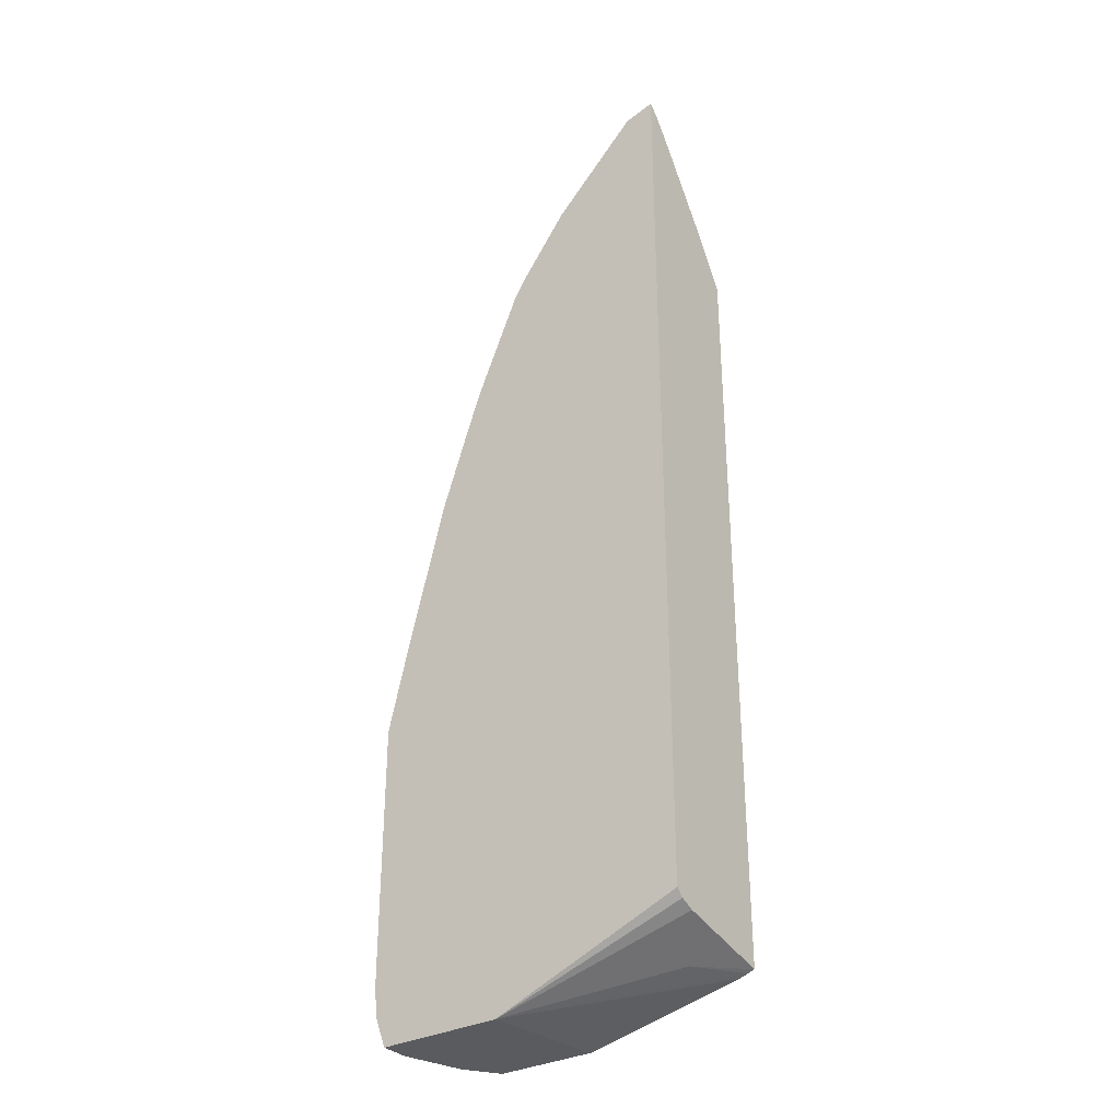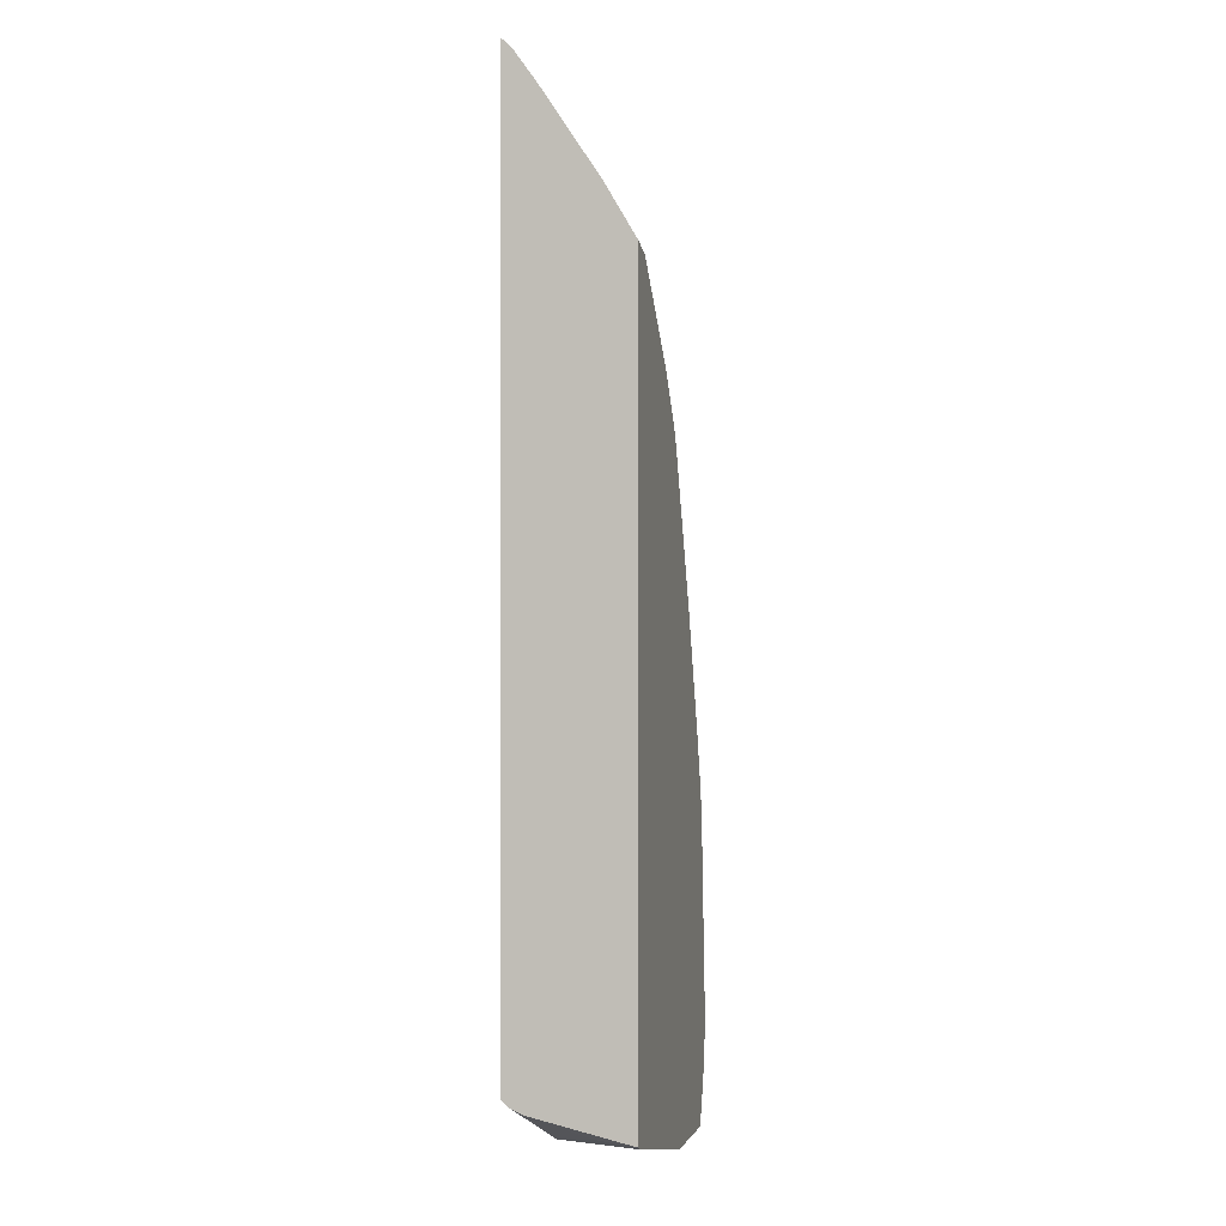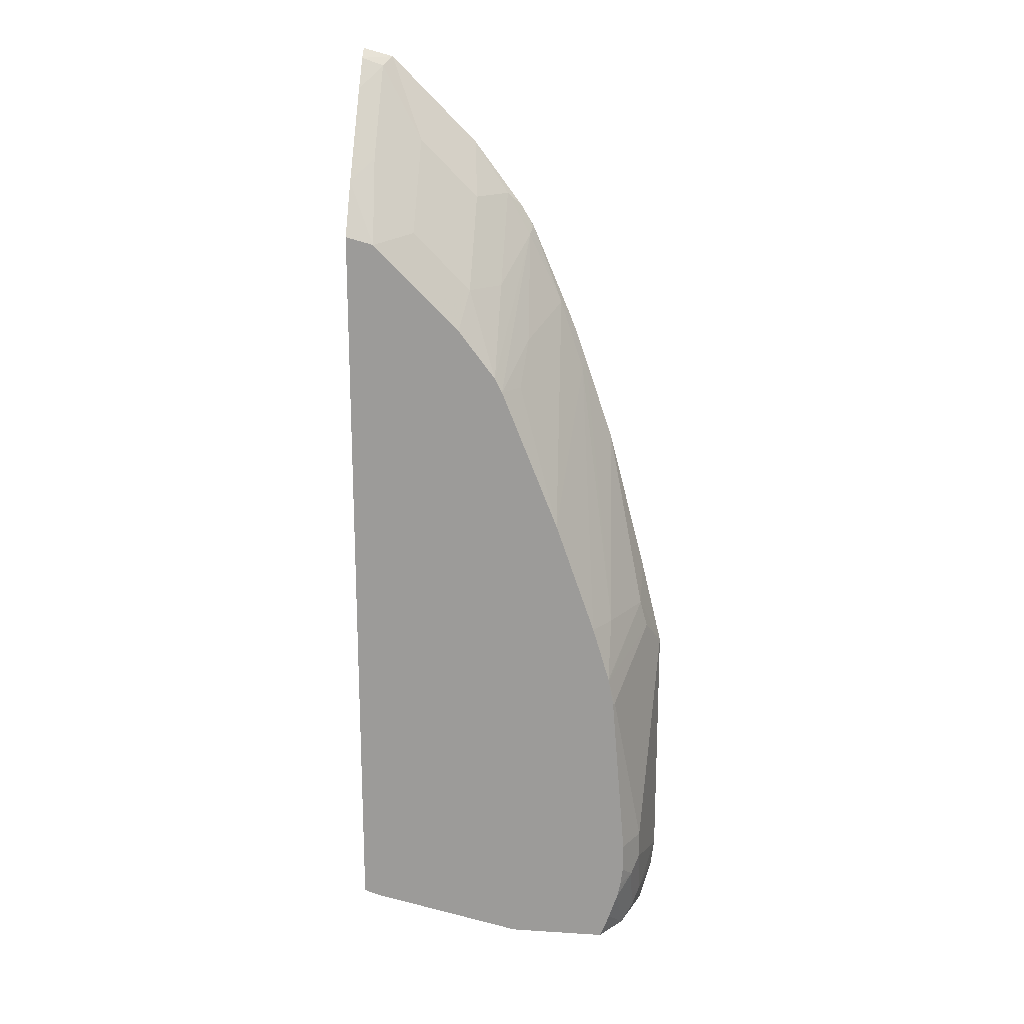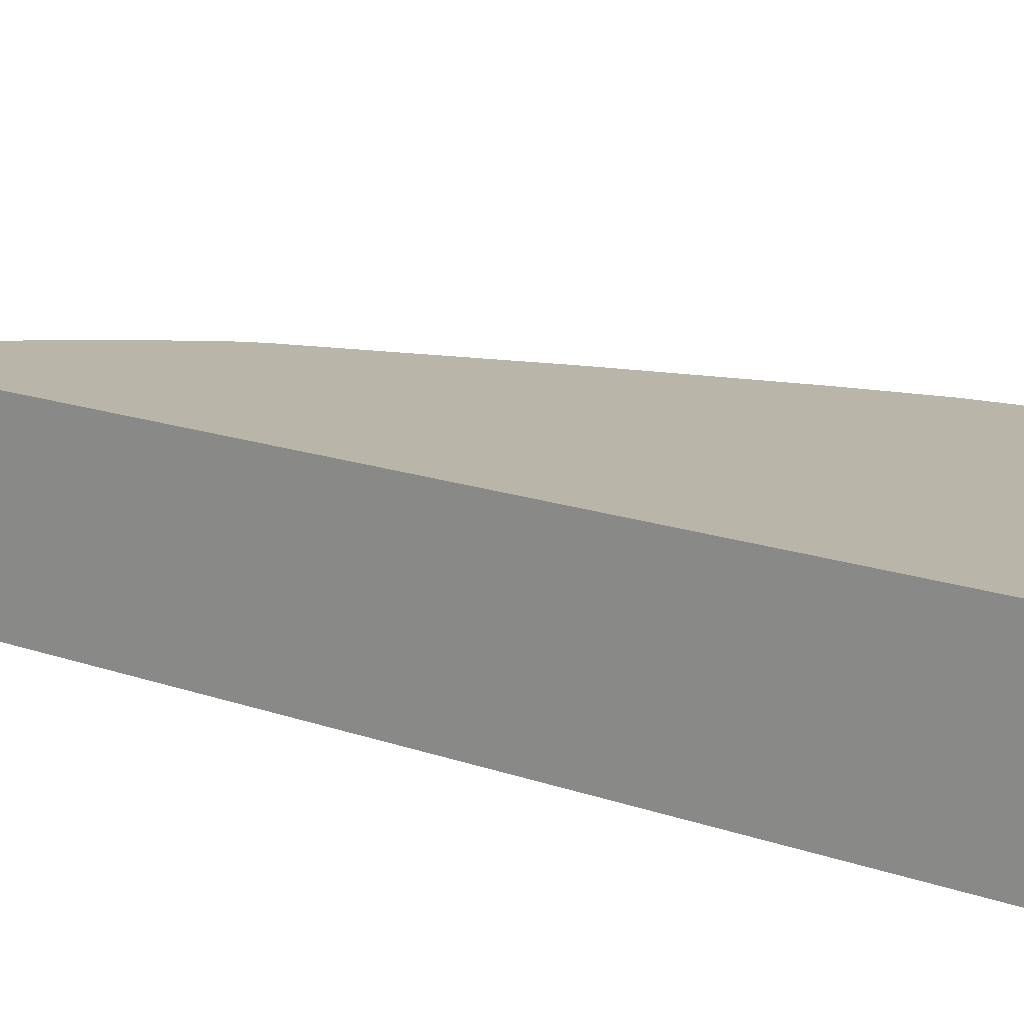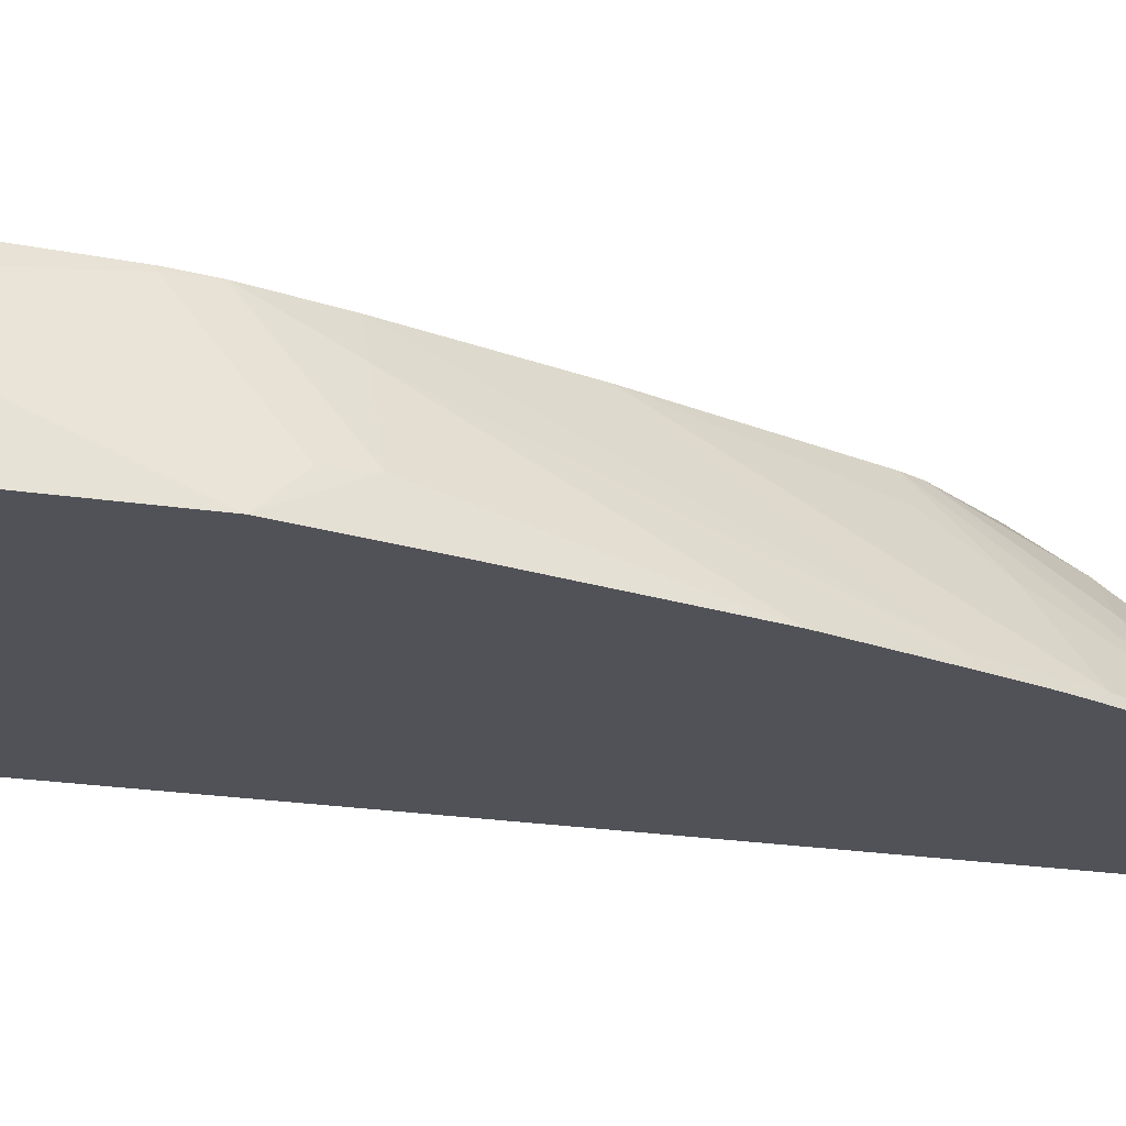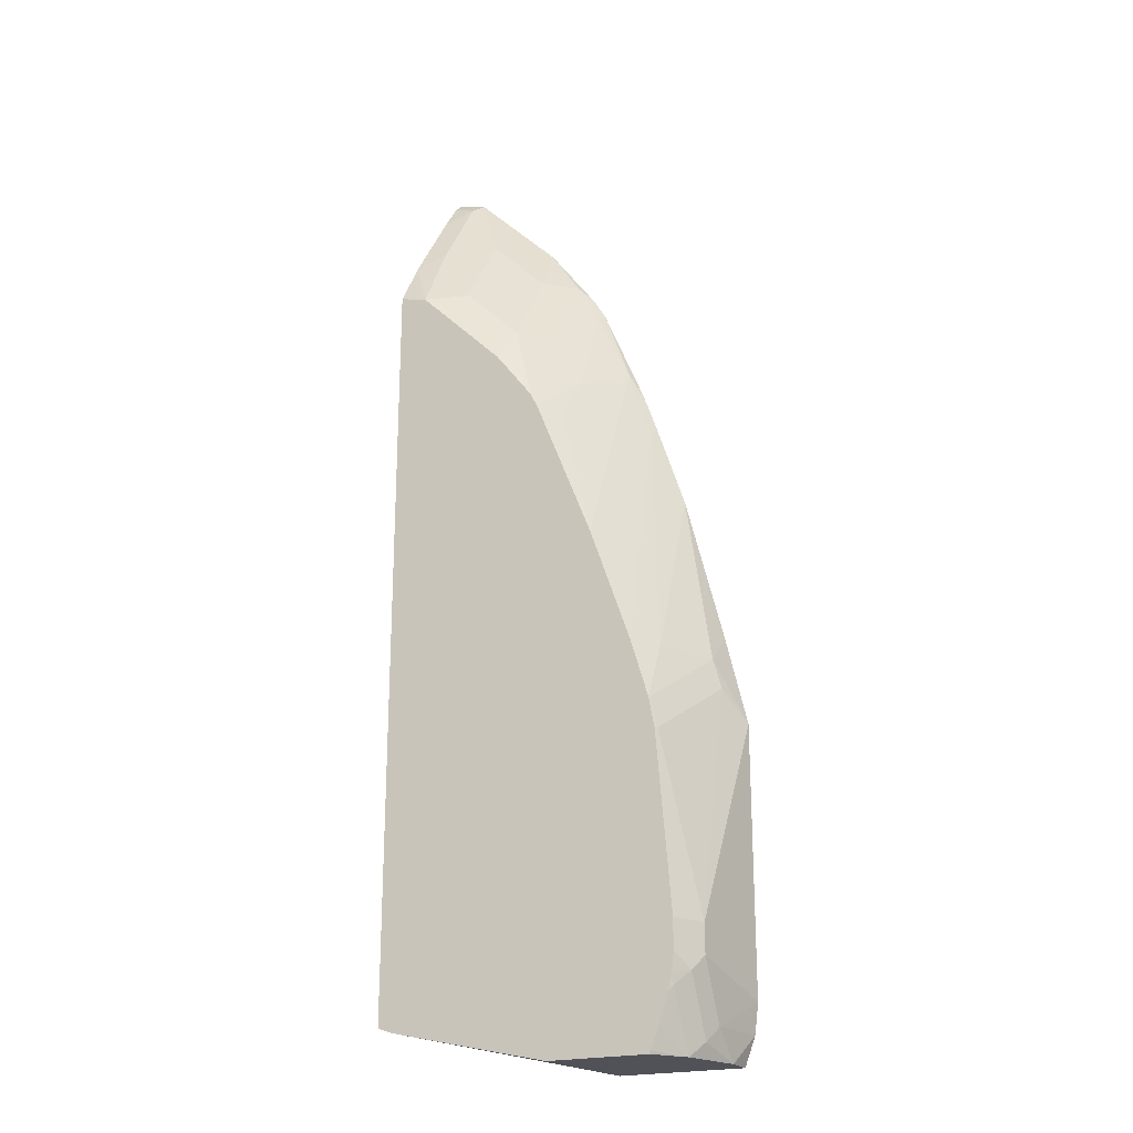
<metadata>
{"format":"obj","ext":"obj","renderer":"f3d","projection":"perspective","resolution":1024,"background":"white","views":[{"elev":-32.5,"azim":36.0,"up":"+Z"},{"elev":-1.1,"azim":103.2,"up":"+Z"},{"elev":19.1,"azim":-173.2,"up":"+Z"},{"elev":13.4,"azim":131.8,"up":"+Y"},{"elev":-21.4,"azim":-105.4,"up":"+Y"},{"elev":-21.4,"azim":-153.7,"up":"+Z"}]}
</metadata>
<code>
v -0.3225 -0.1455 0.4162
v -0.307 -0.1455 0.4811
v -0.307 -0.1431 0.4787
v -0.307 -0.1223 0.4579
v -0.3122 -0.1249 0.4371
v -0.3122 -0.08325 0.2706
v -0.3225 -0.1455 0.229
v -0.2794 -0.1455 0.5885
v -0.2861 -0.08065 0.4579
v -0.2862 -0.06 0.4164
v -0.2865 -0.06 0.4149
v -0.2913 -0.06243 0.3955
v -0.2901 -0.06 0.3955
v -0.3005 -0.06 0.2706
v -0.3122 -0.08325 0.2497
v -0.3122 -0.1041 0.2081
v -0.3199 -0.1455 0.208
v -0.2586 -0.1455 0.6509
v -0.2737 -0.06 0.4579
v -0.2861 -0.06 0.4166
v -0.2567 -0.1387 0.6451
v -0.3005 -0.06 0.2497
v -0.307 -0.07285 0.2393
v -0.307 -0.09365 0.1977
v -0.3123 -0.1252 0.1877
v -0.3123 -0.1455 0.1877
v -0.2494 -0.1455 0.6771
v -0.2446 -0.06 0.541
v -0.2393 -0.1405 0.6972
v -0.2988 -0.06 0.2363
v -0.2991 -0.06243 0.229
v -0.2994 -0.08356 0.1877
v -0.2236 -0.1455 0.1877
v -0.2445 -0.1455 0.6892
v -0.2185 -0.09886 0.6763
v -0.215 -0.07631 0.6451
v -0.203 -0.06 0.6453
v -0.217 -0.1455 0.7549
v -0.215 -0.1387 0.7492
v -0.2973 -0.06 0.229
v -0.2965 -0.06 0.2253
v -0.2991 -0.08315 0.1877
v -0.212 -0.06 0.1877
v -0.09959 -0.06 0.2122
v -0.09308 -0.06 0.2143
v -0.1145 -0.09365 0.2134
v -0.08826 -0.1299 0.2315
v -0.08826 -0.1399 0.2358
v -0.08826 -0.1455 0.2408
v -0.1977 -0.06 0.6555
v -0.2083 -0.1455 0.7694
v -0.1977 -0.1405 0.7803
v -0.1977 -0.09886 0.7179
v -0.2901 -0.06 0.2057
v -0.2841 -0.06 0.1898
v -0.2831 -0.06 0.1877
v -0.08826 -0.06 0.216
v -0.08826 -0.1455 0.8859
v -0.1708 -0.06 0.691
v -0.1769 -0.07804 0.7179
v -0.2077 -0.1455 0.7703
v -0.1726 -0.1455 0.8177
v -0.1769 -0.1197 0.7803
v -0.08826 -0.06 0.7589
v -0.08826 -0.1421 0.8827
v -0.1102 -0.1455 0.8801
v -0.15 -0.06 0.7119
v -0.1561 -0.1197 0.8012
v -0.1353 -0.07804 0.7596
v -0.1518 -0.1455 0.8385
v -0.1084 -0.06 0.7535
v -0.08826 -0.08172 0.7958
v -0.08826 -0.1385 0.8793
v -0.1041 -0.1379 0.8741
v -0.1353 -0.1197 0.822
v -0.1041 -0.09625 0.8116
v -0.08826 -0.1233 0.8583
f 33 45 46
f 35 37 36
f 33 46 47
f 33 47 48
f 33 48 49
f 35 39 37
f 39 53 50
f 38 51 39
f 39 51 52
f 39 52 53
f 41 54 42
f 42 54 55
f 42 55 56
f 33 44 45
f 37 39 50
f 33 43 44
f 27 34 29
f 31 41 42
f 24 32 25
f 24 31 32
f 25 32 42
f 25 42 56
f 25 56 43
f 25 43 33
f 25 33 26
f 31 42 32
f 45 57 46
f 28 35 36
f 28 36 37
f 29 34 38
f 29 38 39
f 29 39 35
f 30 40 31
f 31 40 41
f 28 29 35
f 46 57 47
f 51 61 52
f 47 64 72
f 62 68 63
f 64 71 72
f 65 73 66
f 66 73 74
f 66 74 75
f 66 75 68
f 73 77 74
f 68 75 69
f 69 75 74
f 69 74 76
f 69 76 71
f 71 76 72
f 72 76 74
f 72 74 77
f 23 31 24
f 62 70 68
f 47 57 64
f 60 71 67
f 60 68 69
f 47 72 77
f 47 77 73
f 47 73 65
f 47 65 58
f 47 58 49
f 47 49 48
f 50 53 60
f 50 60 59
f 52 62 63
f 52 63 60
f 52 60 53
f 52 61 62
f 58 65 66
f 59 60 67
f 60 63 68
f 60 69 71
f 23 30 31
f 66 68 70
f 21 29 28
f 1 27 18
f 1 18 8
f 1 8 2
f 2 8 3
f 3 8 4
f 4 9 10
f 4 10 11
f 4 11 5
f 4 8 9
f 5 11 12
f 5 12 6
f 6 12 13
f 6 13 14
f 6 14 22
f 6 22 15
f 1 34 27
f 7 15 16
f 1 38 34
f 1 61 51
f 22 30 23
f 1 2 3
f 1 3 4
f 1 4 5
f 1 5 6
f 1 6 15
f 1 15 7
f 1 17 26
f 1 26 33
f 1 33 49
f 1 49 58
f 1 58 66
f 1 66 70
f 1 70 62
f 1 62 61
f 1 51 38
f 7 16 17
f 1 7 17
f 9 19 20
f 10 40 30
f 10 30 22
f 10 22 14
f 10 14 13
f 10 13 11
f 11 13 12
f 15 22 23
f 15 23 24
f 15 24 16
f 16 24 25
f 17 25 26
f 18 27 21
f 19 21 28
f 21 27 29
f 8 18 9
f 10 41 40
f 10 54 41
f 16 25 17
f 10 56 55
f 10 55 54
f 9 18 21
f 9 21 19
f 9 20 10
f 10 19 28
f 10 28 37
f 10 37 50
f 10 50 59
f 10 20 19
f 10 67 71
f 10 71 64
f 10 64 57
f 10 57 45
f 10 45 44
f 10 44 43
f 10 59 67
f 10 43 56

</code>
